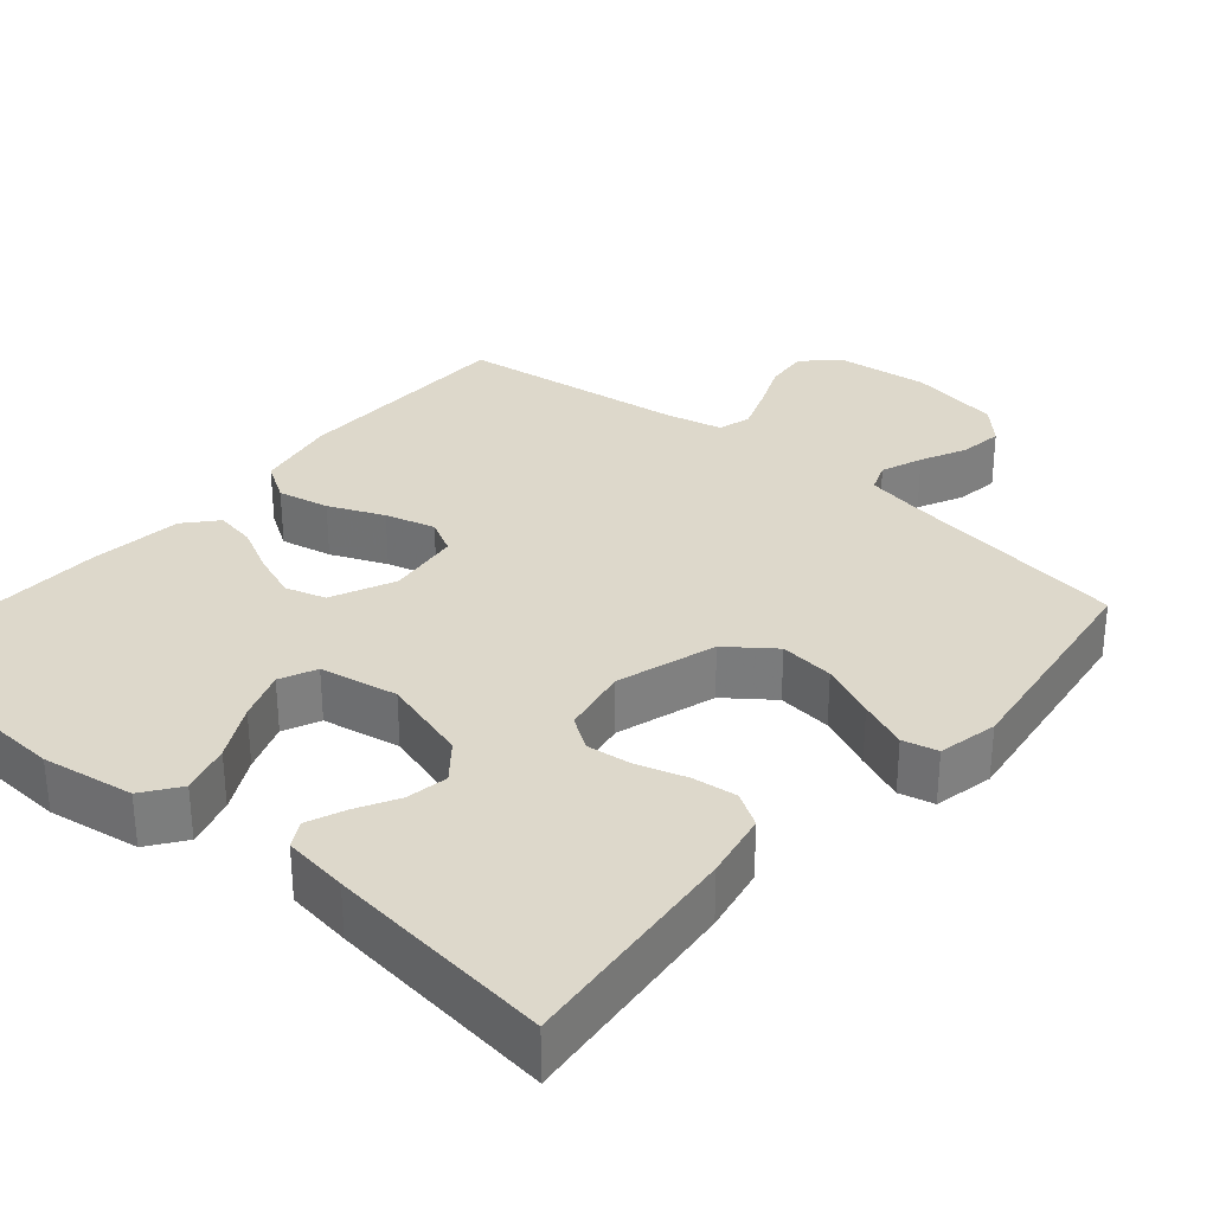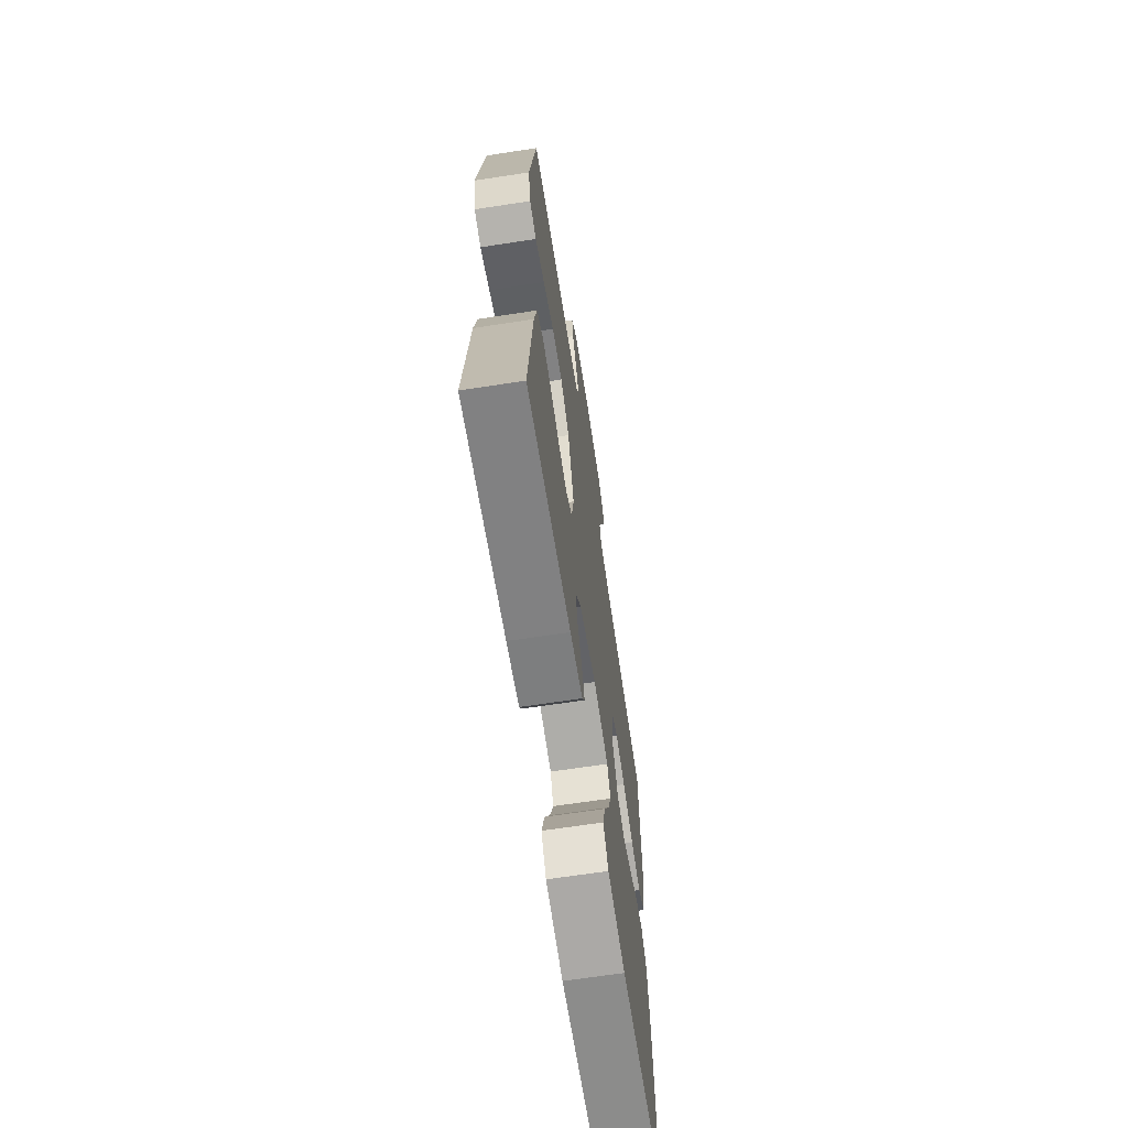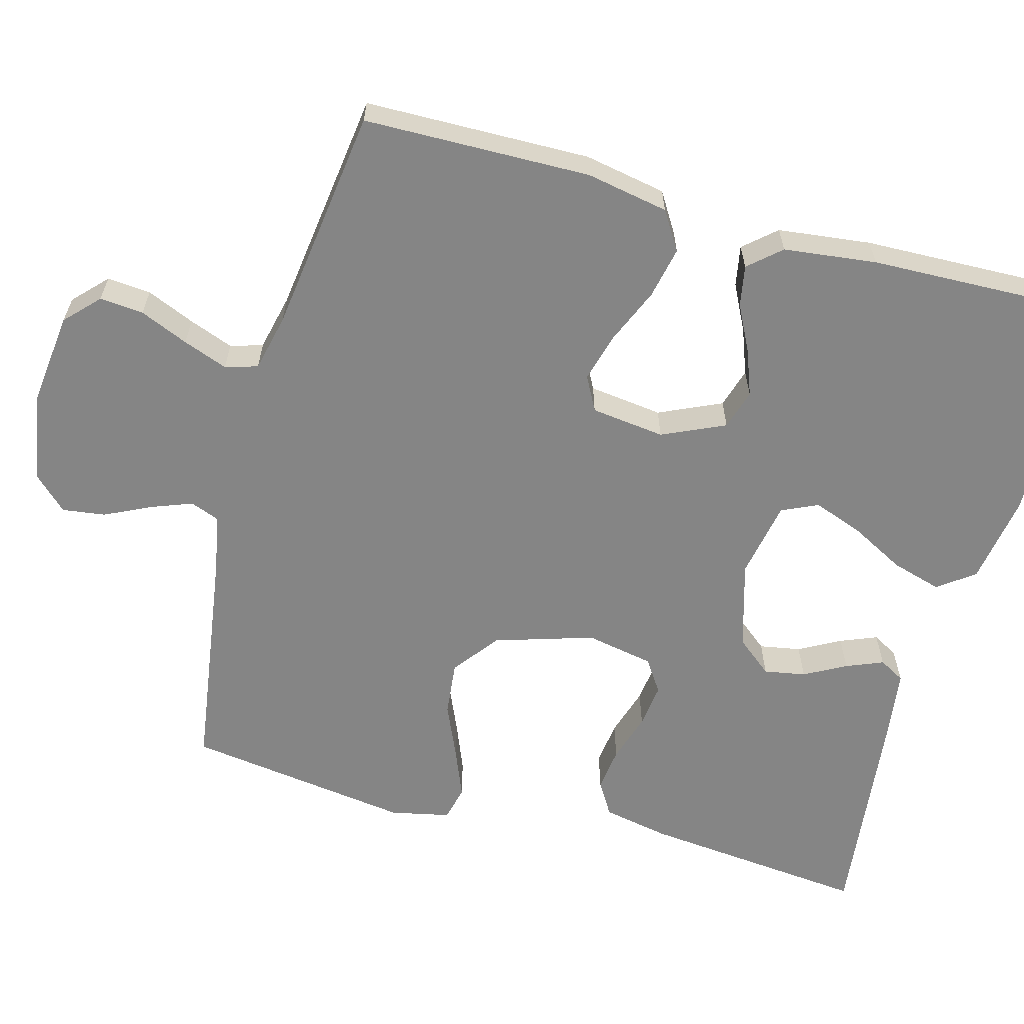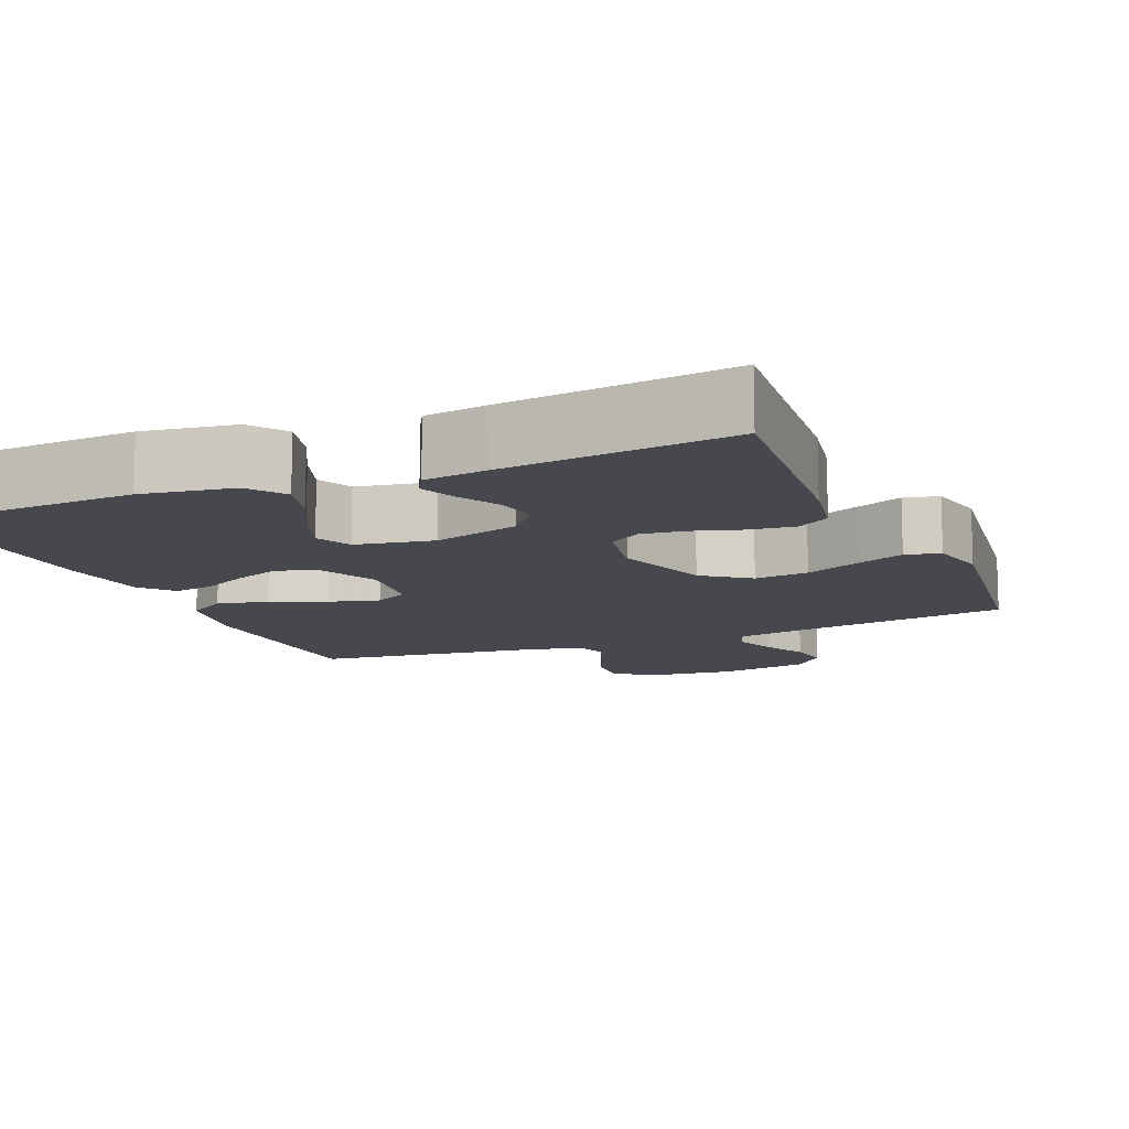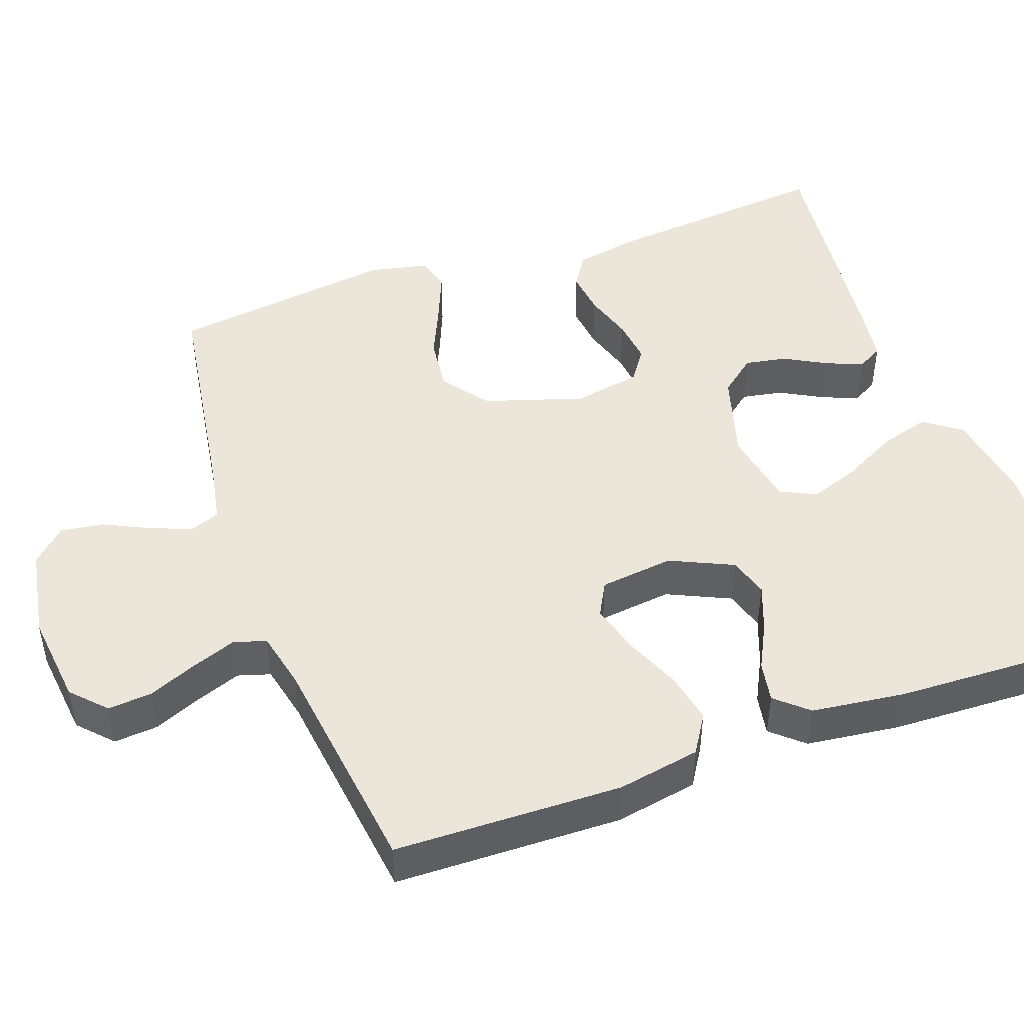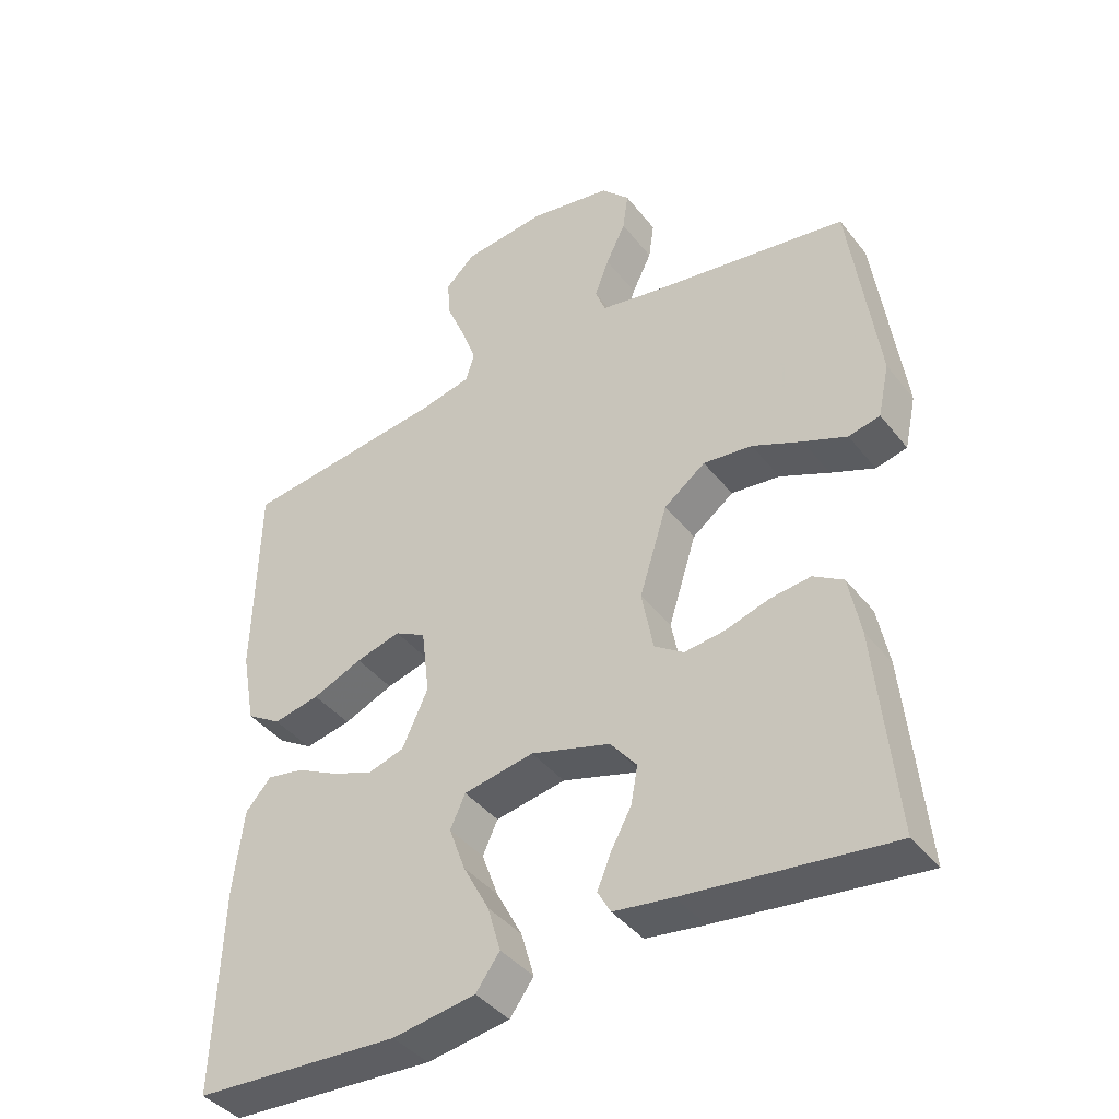
<metadata>
{"format":"obj","ext":"obj","renderer":"f3d","projection":"perspective","resolution":1024,"background":"white","views":[{"elev":31.3,"azim":-139.5,"up":"+Y"},{"elev":-67.0,"azim":-81.3,"up":"+Z"},{"elev":-61.8,"azim":74.6,"up":"+Y"},{"elev":-11.8,"azim":-157.0,"up":"+Y"},{"elev":46.9,"azim":70.4,"up":"+Y"},{"elev":-41.0,"azim":-145.5,"up":"+Z"}]}
</metadata>
<code>
v 0.5 0.07 0.5
v 0.506 0.07 0.2
v 0.486 0.07 0.091
v 0.435 0.07 0.059
v 0.367 0.07 0.073
v 0.294 0.07 0.104
v 0.228 0.07 0.122
v 0.183 0.07 0.098
v 0.171 0.07 0
v 0.209 0.07 -0.083
v 0.262 0.07 -0.099
v 0.323 0.07 -0.076
v 0.384 0.07 -0.045
v 0.438 0.07 -0.035
v 0.475 0.07 -0.077
v 0.49 0.07 -0.2
v 0.5 0.07 -0.5
v 0.2 0.07 -0.516
v 0.079 0.07 -0.497
v 0.044 0.07 -0.449
v 0.063 0.07 -0.383
v 0.101 0.07 -0.311
v 0.125 0.07 -0.245
v 0.103 0.07 -0.197
v 0 0.07 -0.178
v -0.116 0.07 -0.212
v -0.155 0.07 -0.26
v -0.145 0.07 -0.315
v -0.115 0.07 -0.37
v -0.095 0.07 -0.419
v -0.114 0.07 -0.453
v -0.2 0.07 -0.465
v -0.5 0.07 -0.5
v -0.471 0.07 -0.2
v -0.454 0.07 -0.112
v -0.41 0.07 -0.085
v -0.351 0.07 -0.092
v -0.286 0.07 -0.112
v -0.227 0.07 -0.119
v -0.184 0.07 -0.09
v -0.167 0.07 0
v -0.208 0.07 0.131
v -0.269 0.07 0.177
v -0.341 0.07 0.169
v -0.414 0.07 0.137
v -0.478 0.07 0.111
v -0.524 0.07 0.122
v -0.541 0.07 0.2
v -0.5 0.07 0.5
v -0.2 0.07 0.545
v -0.12 0.07 0.56
v -0.105 0.07 0.599
v -0.126 0.07 0.654
v -0.155 0.07 0.714
v -0.163 0.07 0.771
v -0.121 0.07 0.815
v 0 0.07 0.836
v 0.122 0.07 0.822
v 0.166 0.07 0.78
v 0.161 0.07 0.722
v 0.134 0.07 0.658
v 0.112 0.07 0.599
v 0.125 0.07 0.556
v 0.2 0.07 0.539
v 0.5 0 0.5
v 0.506 0 0.2
v 0.486 0 0.091
v 0.435 0 0.059
v 0.367 0 0.073
v 0.294 0 0.104
v 0.228 0 0.122
v 0.183 0 0.098
v 0.171 0 0
v 0.209 0 -0.083
v 0.262 0 -0.099
v 0.323 0 -0.076
v 0.384 0 -0.045
v 0.438 0 -0.035
v 0.475 0 -0.077
v 0.49 0 -0.2
v 0.5 0 -0.5
v 0.2 0 -0.516
v 0.079 0 -0.497
v 0.044 0 -0.449
v 0.063 0 -0.383
v 0.101 0 -0.311
v 0.125 0 -0.245
v 0.103 0 -0.197
v 0 0 -0.178
v -0.116 0 -0.212
v -0.155 0 -0.26
v -0.145 0 -0.315
v -0.115 0 -0.37
v -0.095 0 -0.419
v -0.114 0 -0.453
v -0.2 0 -0.465
v -0.5 0 -0.5
v -0.471 0 -0.2
v -0.454 0 -0.112
v -0.41 0 -0.085
v -0.351 0 -0.092
v -0.286 0 -0.112
v -0.227 0 -0.119
v -0.184 0 -0.09
v -0.167 0 0
v -0.208 0 0.131
v -0.269 0 0.177
v -0.341 0 0.169
v -0.414 0 0.137
v -0.478 0 0.111
v -0.524 0 0.122
v -0.541 0 0.2
v -0.5 0 0.5
v -0.2 0 0.545
v -0.12 0 0.56
v -0.105 0 0.599
v -0.126 0 0.654
v -0.155 0 0.714
v -0.163 0 0.771
v -0.121 0 0.815
v 0 0 0.836
v 0.122 0 0.822
v 0.166 0 0.78
v 0.161 0 0.722
v 0.134 0 0.658
v 0.112 0 0.599
v 0.125 0 0.556
v 0.2 0 0.539
f 59 60 61
f 58 59 61
f 57 58 61
f 56 57 61
f 55 56 61
f 54 55 61
f 53 54 61
f 52 53 61 62
f 51 52 62 63
f 48 49 50
f 47 48 50
f 46 47 50
f 45 46 50
f 44 45 50
f 51 63 64
f 50 51 64
f 44 50 64
f 43 44 64
f 36 37 38
f 35 36 38
f 34 35 38
f 33 34 38
f 32 33 38
f 31 32 38
f 30 31 38
f 29 30 38
f 28 29 38
f 27 28 38 39
f 26 27 39 40
f 20 21 22
f 19 20 22
f 18 19 22
f 17 18 22
f 16 17 22
f 15 16 22
f 14 15 22
f 13 14 22
f 12 13 22
f 11 12 22 23
f 10 11 23 24
f 4 5 6
f 3 4 6
f 2 3 6
f 1 2 6
f 64 1 6
f 64 6 7
f 64 7 8
f 43 64 8
f 42 43 8
f 41 42 8 9
f 41 9 10
f 40 41 10
f 26 40 10
f 25 26 10
f 10 24 25
f 125 124 123
f 125 123 122
f 125 122 121
f 125 121 120
f 125 120 119
f 125 119 118
f 125 118 117
f 126 125 117 116
f 127 126 116 115
f 114 113 112
f 114 112 111
f 114 111 110
f 114 110 109
f 114 109 108
f 128 127 115
f 128 115 114
f 128 114 108
f 128 108 107
f 102 101 100
f 102 100 99
f 102 99 98
f 102 98 97
f 102 97 96
f 102 96 95
f 102 95 94
f 102 94 93
f 102 93 92
f 103 102 92 91
f 104 103 91 90
f 86 85 84
f 86 84 83
f 86 83 82
f 86 82 81
f 86 81 80
f 86 80 79
f 86 79 78
f 86 78 77
f 86 77 76
f 87 86 76 75
f 88 87 75 74
f 70 69 68
f 70 68 67
f 70 67 66
f 70 66 65
f 70 65 128
f 71 70 128
f 72 71 128
f 72 128 107
f 72 107 106
f 73 72 106 105
f 74 73 105
f 74 105 104
f 74 104 90
f 74 90 89
f 89 88 74
f 1 65 66 2
f 2 66 67 3
f 3 67 68 4
f 4 68 69 5
f 5 69 70 6
f 6 70 71 7
f 7 71 72 8
f 8 72 73 9
f 9 73 74 10
f 10 74 75 11
f 11 75 76 12
f 12 76 77 13
f 13 77 78 14
f 14 78 79 15
f 15 79 80 16
f 16 80 81 17
f 17 81 82 18
f 18 82 83 19
f 19 83 84 20
f 20 84 85 21
f 21 85 86 22
f 22 86 87 23
f 23 87 88 24
f 24 88 89 25
f 25 89 90 26
f 26 90 91 27
f 27 91 92 28
f 28 92 93 29
f 29 93 94 30
f 30 94 95 31
f 31 95 96 32
f 32 96 97 33
f 33 97 98 34
f 34 98 99 35
f 35 99 100 36
f 36 100 101 37
f 37 101 102 38
f 38 102 103 39
f 39 103 104 40
f 40 104 105 41
f 41 105 106 42
f 42 106 107 43
f 43 107 108 44
f 44 108 109 45
f 45 109 110 46
f 46 110 111 47
f 47 111 112 48
f 48 112 113 49
f 49 113 114 50
f 50 114 115 51
f 51 115 116 52
f 52 116 117 53
f 53 117 118 54
f 54 118 119 55
f 55 119 120 56
f 56 120 121 57
f 57 121 122 58
f 58 122 123 59
f 59 123 124 60
f 60 124 125 61
f 61 125 126 62
f 62 126 127 63
f 63 127 128 64
f 64 128 65 1

</code>
